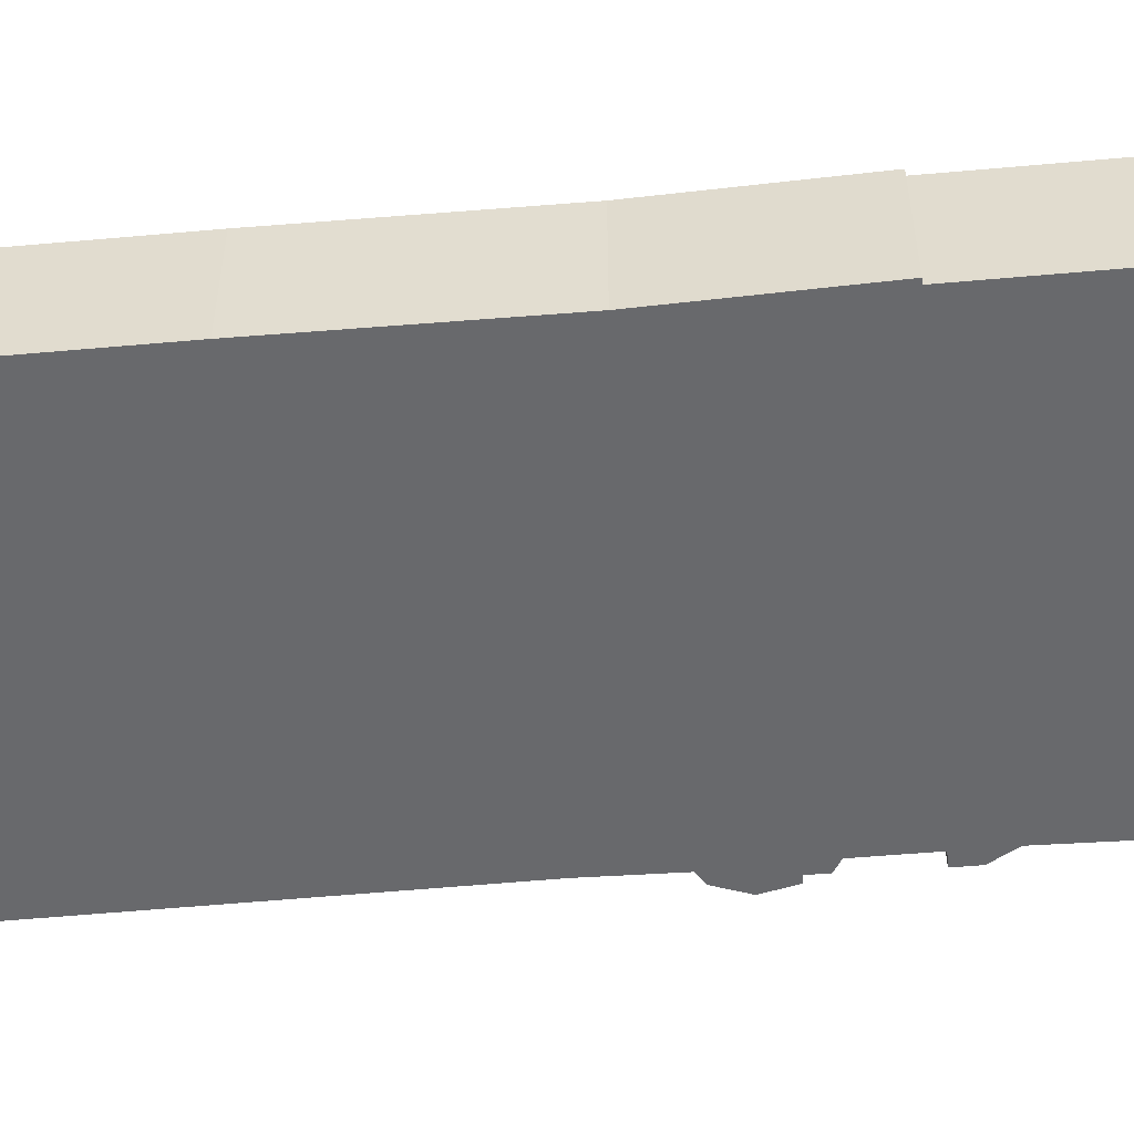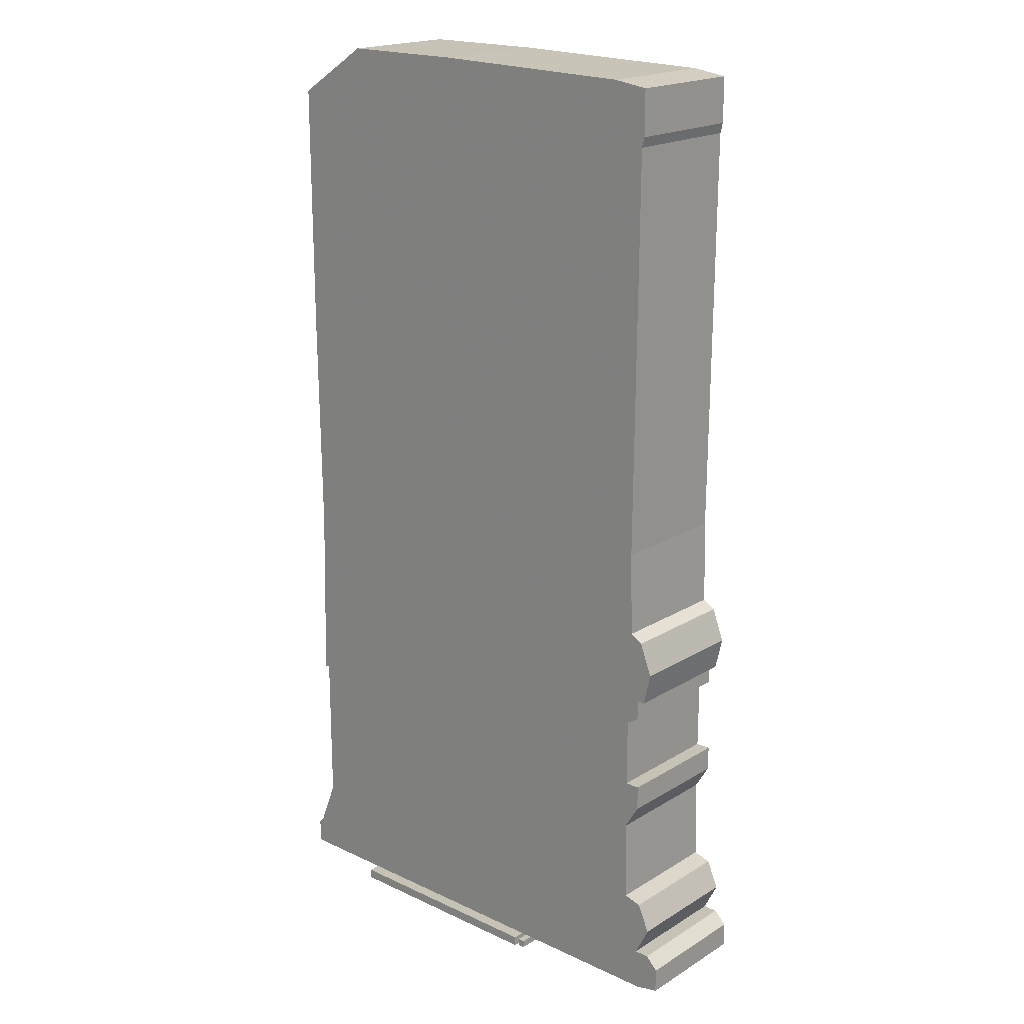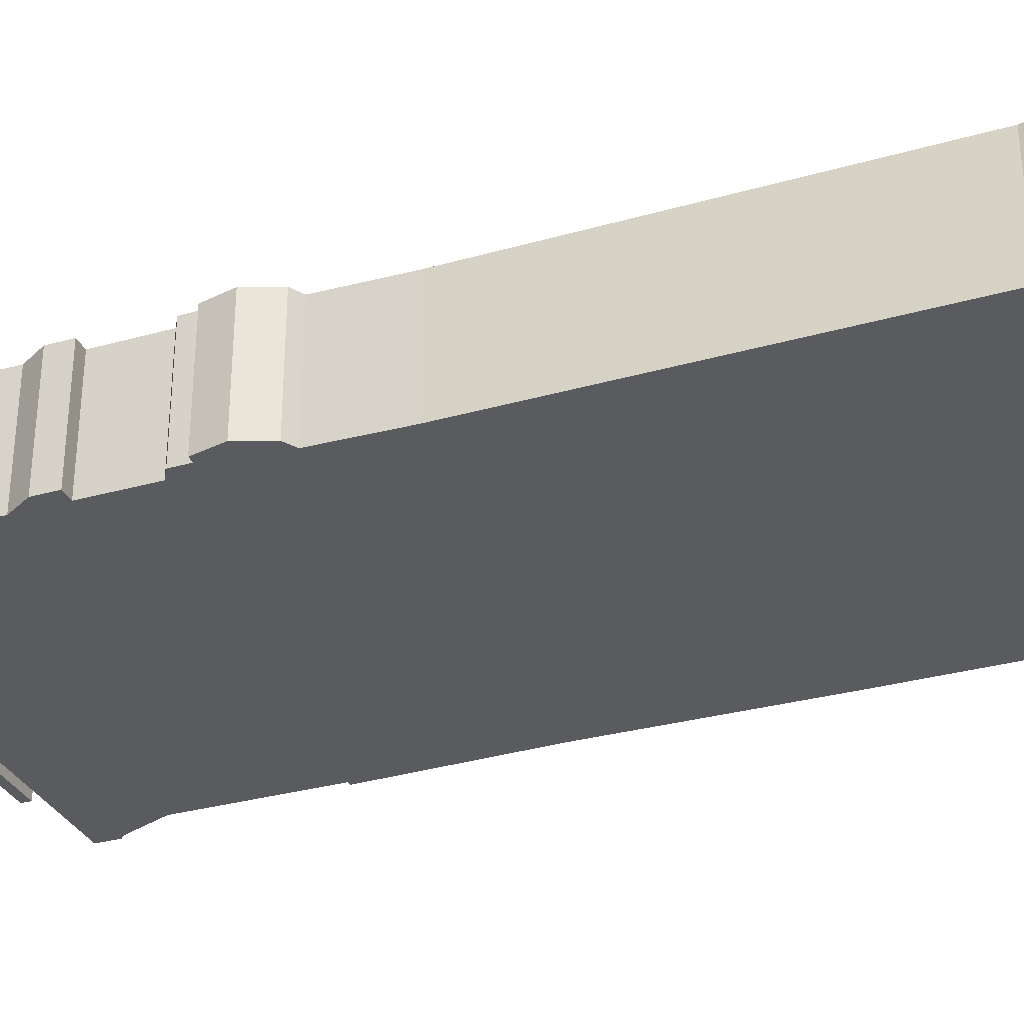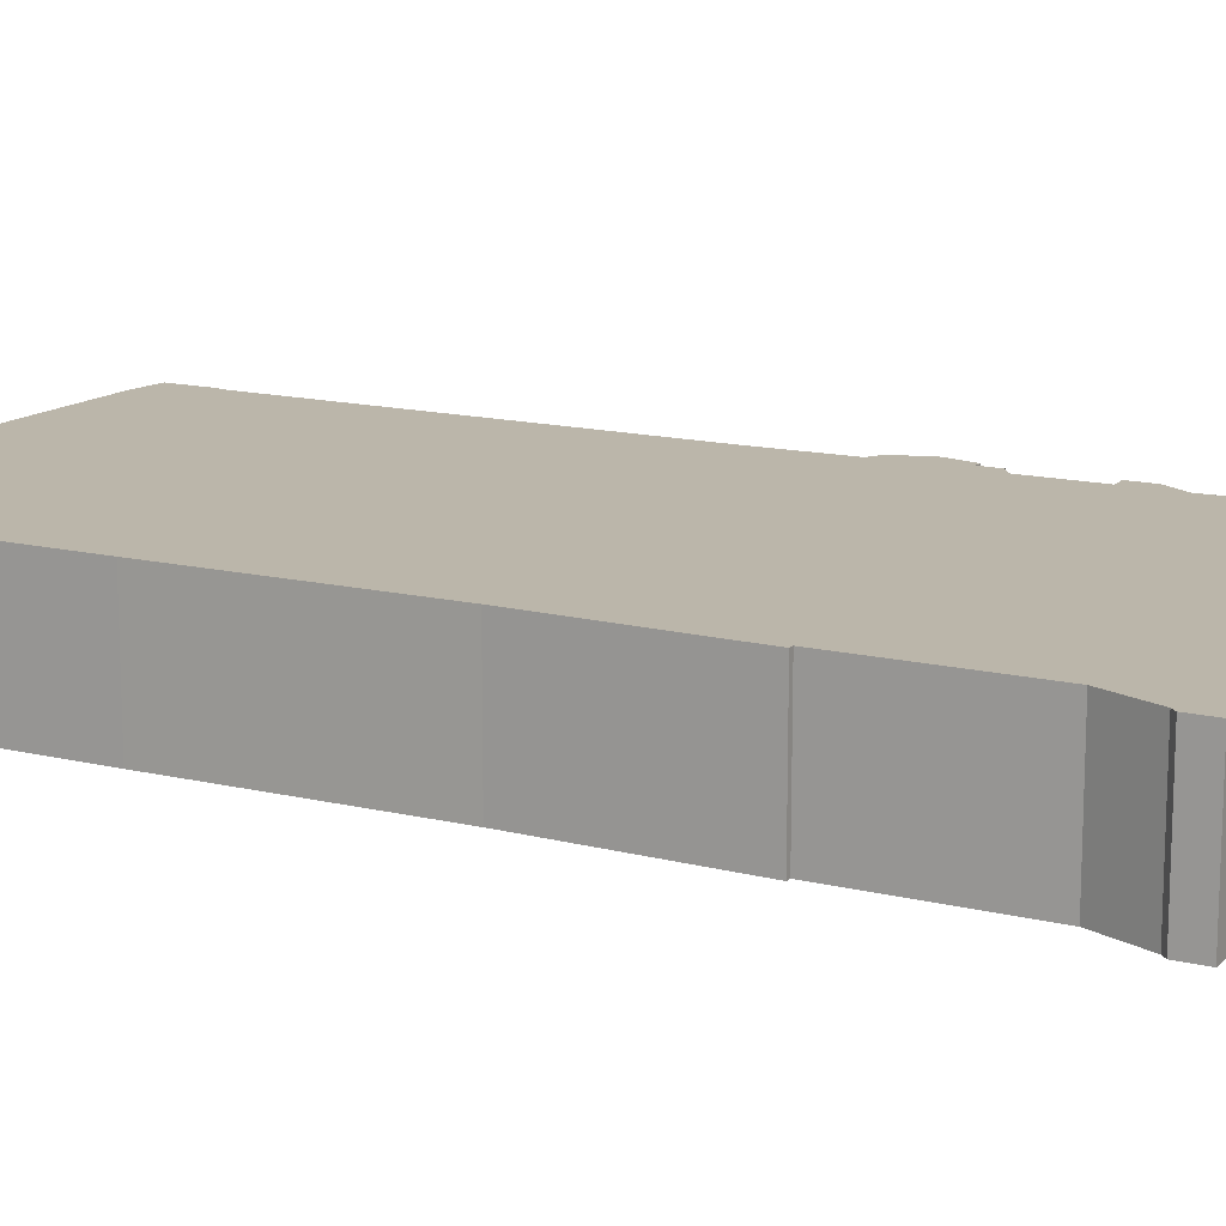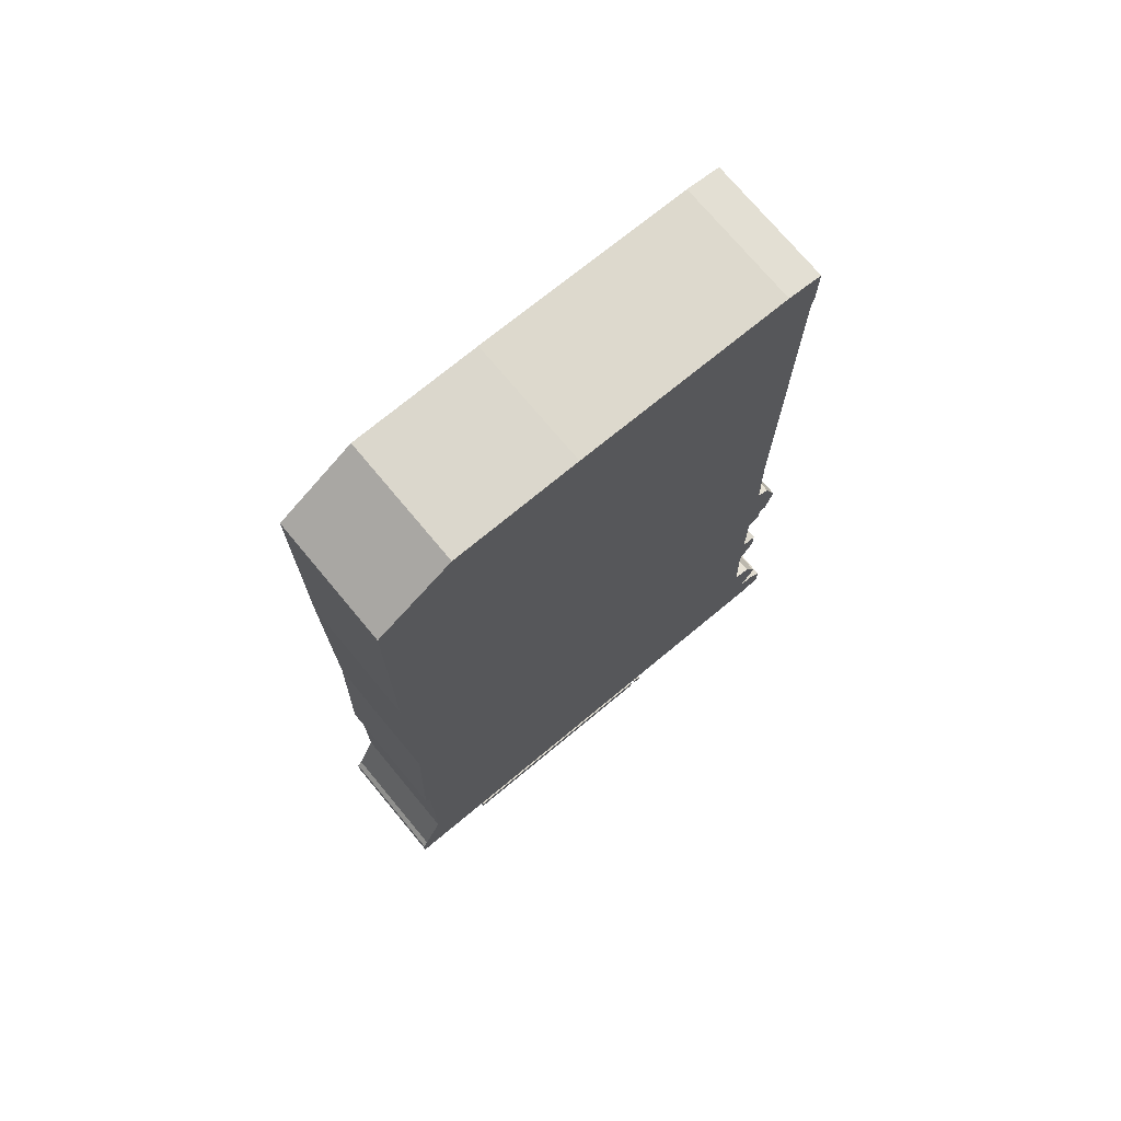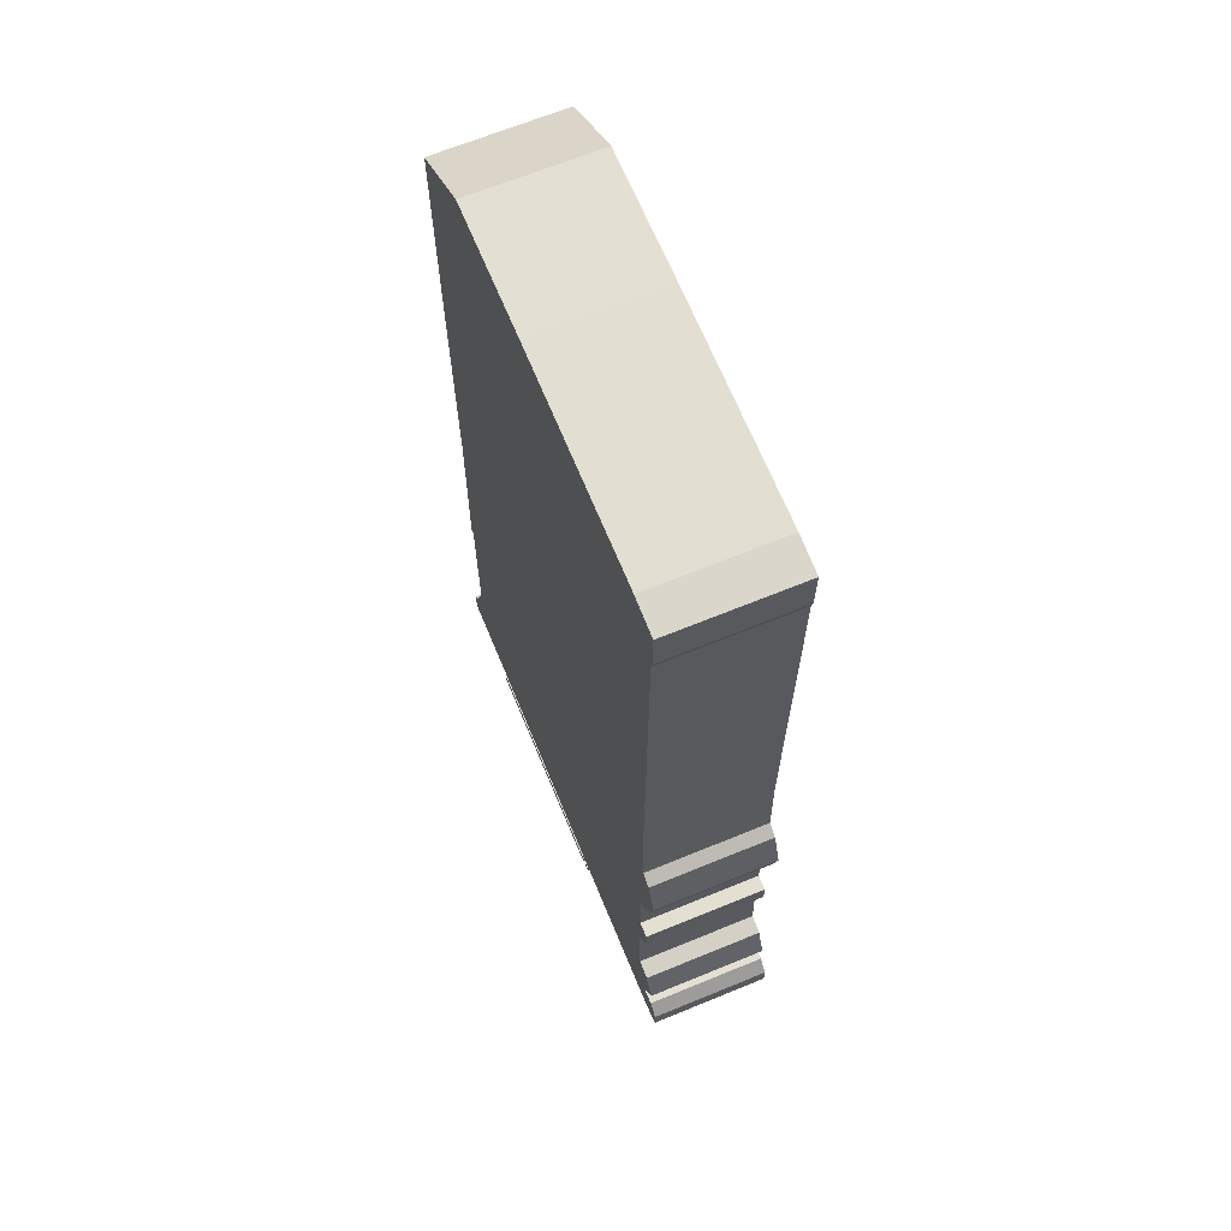
<metadata>
{"format":"obj","ext":"obj","renderer":"f3d","projection":"perspective","resolution":1024,"background":"white","views":[{"elev":-52.7,"azim":-84.5,"up":"+Z"},{"elev":19.2,"azim":41.4,"up":"+Y"},{"elev":-32.1,"azim":111.5,"up":"+Z"},{"elev":14.1,"azim":-61.5,"up":"+Z"},{"elev":73.1,"azim":-39.7,"up":"+Y"},{"elev":66.6,"azim":67.6,"up":"+Y"}]}
</metadata>
<code>
g sbg_cityforestunder_sm_building36
v -0.69 0 0
v 0.24 0 0
v 0.24 0.04 0
v -0.69 0.04 0
v 0.26 0.01 0
v 0.29 0.01 0
v 0.29 0.04 0
v 0.26 0.04 0
v -0.95 3.74 0
v -0.95 2.73 0
v -0.94 1.78 0
v -0.96 1.04 0
v -0.94 1.04 0
v -0.94 0.4 0
v -1.02 0.2 0
v -1.04 0.18 0
v -1.04 0.08 0
v 0.94 0.08 0
v 1.04 0.1 0
v 1.04 0.2 0
v 0.99 0.25 0
v 0.93 0.25 0
v 0.99 0.37 0
v 0.94 0.48 0
v 0.87 0.5 0
v 0.86 0.83 0
v 0.92 0.93 0
v 0.92 1.03 0
v 0.86 1.03 0
v 0.86 1.31 0
v 0.91 1.34 0
v 0.91 1.42 0
v 0.94 1.42 0
v 0.97 1.55 0
v 0.92 1.68 0
v 0.87 1.71 0
v 0.86 2.05 0
v 0.87 3.68 0
v 0.88 3.72 0
v 0.88 3.9 0
v 0.74 3.92 0
v -0.13 3.94 0
v -0.64 3.94 0
v -0.69 0 0.5
v 0.24 0 0.5
v 0.24 0.04 0.5
v -0.69 0.04 0.5
v 0.26 0.01 0.5
v 0.29 0.01 0.5
v 0.29 0.04 0.5
v 0.26 0.04 0.5
v -0.95 3.74 0.5
v -0.95 2.73 0.5
v -0.94 1.78 0.5
v -0.96 1.04 0.5
v -0.94 1.04 0.5
v -0.94 0.4 0.5
v -1.02 0.2 0.5
v -1.04 0.18 0.5
v -1.04 0.08 0.5
v 0.94 0.08 0.5
v 1.04 0.1 0.5
v 1.04 0.2 0.5
v 0.99 0.25 0.5
v 0.93 0.25 0.5
v 0.99 0.37 0.5
v 0.94 0.48 0.5
v 0.87 0.5 0.5
v 0.86 0.83 0.5
v 0.92 0.93 0.5
v 0.92 1.03 0.5
v 0.86 1.03 0.5
v 0.86 1.31 0.5
v 0.91 1.34 0.5
v 0.91 1.42 0.5
v 0.94 1.42 0.5
v 0.97 1.55 0.5
v 0.92 1.68 0.5
v 0.87 1.71 0.5
v 0.86 2.05 0.5
v 0.87 3.68 0.5
v 0.88 3.72 0.5
v 0.88 3.9 0.5
v 0.74 3.92 0.5
v -0.13 3.94 0.5
v -0.64 3.94 0.5
g sbg_cityforestunder_sm_building36_0
f 4 3 2
f 4 2 1
f 8 7 6
f 8 6 5
f 43 42 10
f 42 41 38
f 41 40 39
f 41 39 38
f 37 10 38
f 10 42 38
f 36 35 34
f 10 37 11
f 33 32 34
f 32 36 34
f 31 30 32
f 30 36 32
f 30 13 11
f 29 28 27
f 29 27 26
f 14 13 26
f 13 29 26
f 25 24 23
f 25 23 22
f 26 25 14
f 22 21 20
f 22 20 18
f 20 19 18
f 25 22 14
f 17 16 15
f 17 15 14
f 18 17 14
f 22 18 14
f 30 29 13
f 13 12 11
f 37 36 11
f 30 11 36
f 43 10 9
f 3 45 2
f 45 3 46
f 4 46 3
f 46 4 47
f 2 44 1
f 44 2 45
f 1 47 4
f 47 1 44
f 7 49 6
f 49 7 50
f 8 50 7
f 50 8 51
f 6 48 5
f 48 6 49
f 5 51 8
f 51 5 48
f 43 85 42
f 85 43 86
f 42 84 41
f 84 42 85
f 40 82 39
f 82 40 83
f 41 83 40
f 83 41 84
f 39 81 38
f 81 39 82
f 38 80 37
f 80 38 81
f 35 77 34
f 77 35 78
f 36 78 35
f 78 36 79
f 11 53 10
f 53 11 54
f 33 75 32
f 75 33 76
f 34 76 33
f 76 34 77
f 31 73 30
f 73 31 74
f 32 74 31
f 74 32 75
f 28 70 27
f 70 28 71
f 29 71 28
f 71 29 72
f 27 69 26
f 69 27 70
f 14 56 13
f 56 14 57
f 24 66 23
f 66 24 67
f 25 67 24
f 67 25 68
f 23 65 22
f 65 23 66
f 26 68 25
f 68 26 69
f 21 63 20
f 63 21 64
f 22 64 21
f 64 22 65
f 19 61 18
f 61 19 62
f 20 62 19
f 62 20 63
f 16 58 15
f 58 16 59
f 17 59 16
f 59 17 60
f 15 57 14
f 57 15 58
f 18 60 17
f 60 18 61
f 30 72 29
f 72 30 73
f 12 54 11
f 54 12 55
f 13 55 12
f 55 13 56
f 37 79 36
f 79 37 80
f 10 52 9
f 52 10 53
f 9 86 43
f 86 9 52
f 45 46 47
f 44 45 47
f 49 50 51
f 48 49 51
f 53 85 86
f 81 84 85
f 82 83 84
f 81 82 84
f 81 53 80
f 81 85 53
f 77 78 79
f 54 80 53
f 77 75 76
f 77 79 75
f 75 73 74
f 75 79 73
f 54 56 73
f 70 71 72
f 69 70 72
f 69 56 57
f 69 72 56
f 66 67 68
f 65 66 68
f 57 68 69
f 63 64 65
f 61 63 65
f 61 62 63
f 57 65 68
f 58 59 60
f 57 58 60
f 57 60 61
f 57 61 65
f 56 72 73
f 54 55 56
f 54 79 80
f 79 54 73
f 52 53 86

</code>
